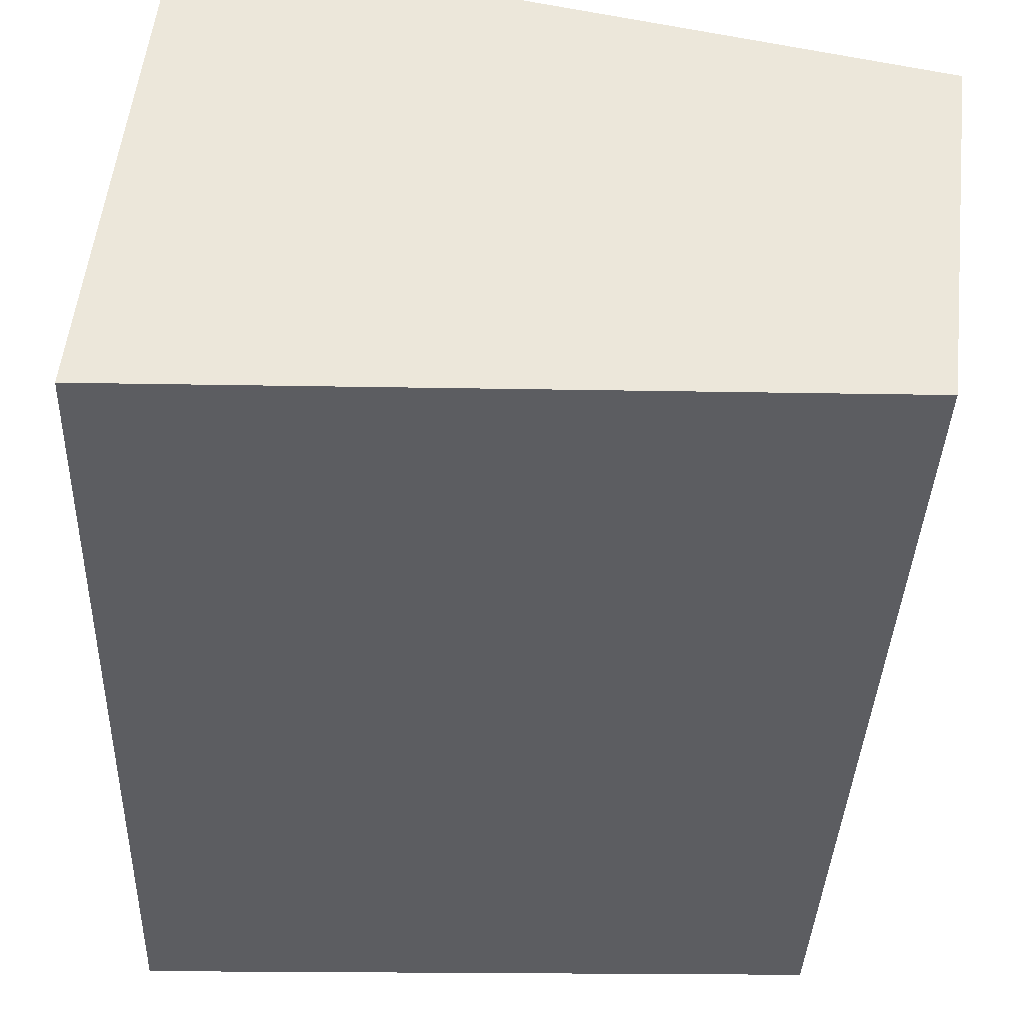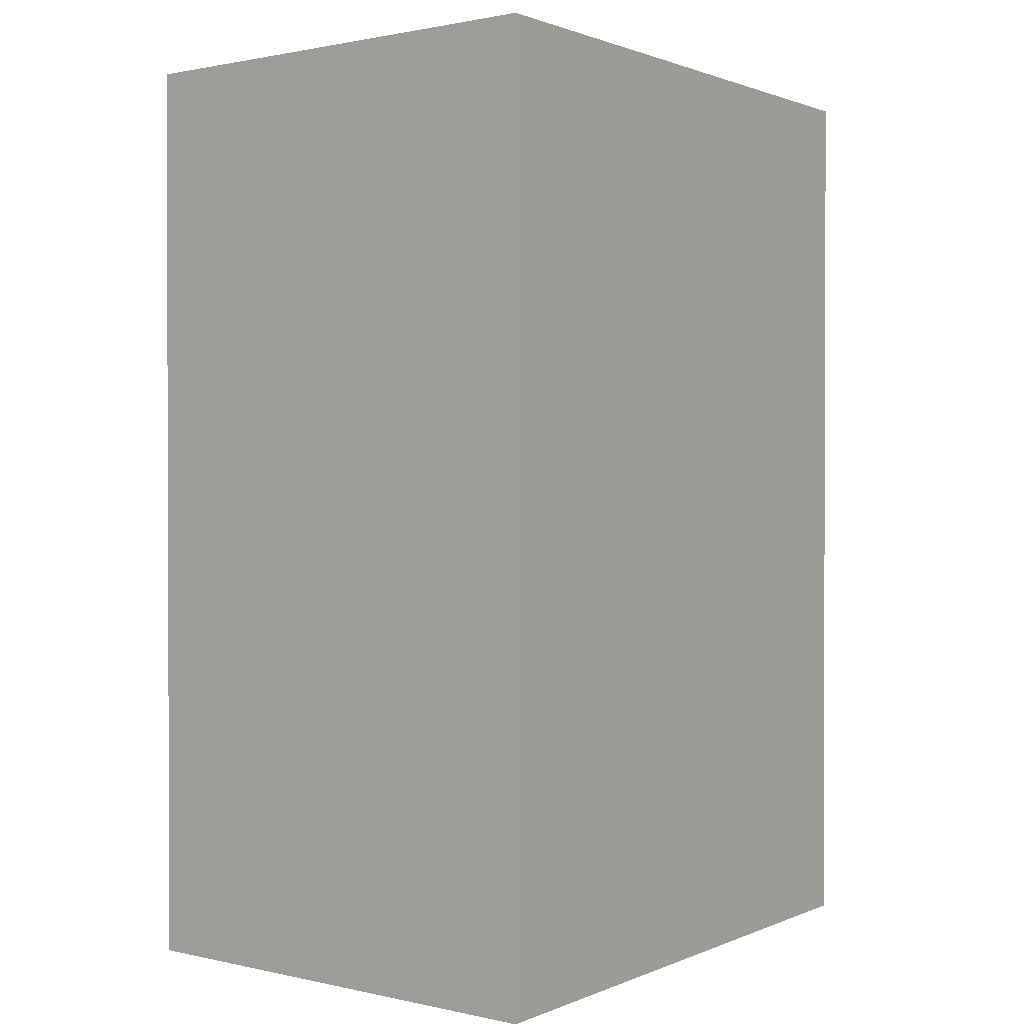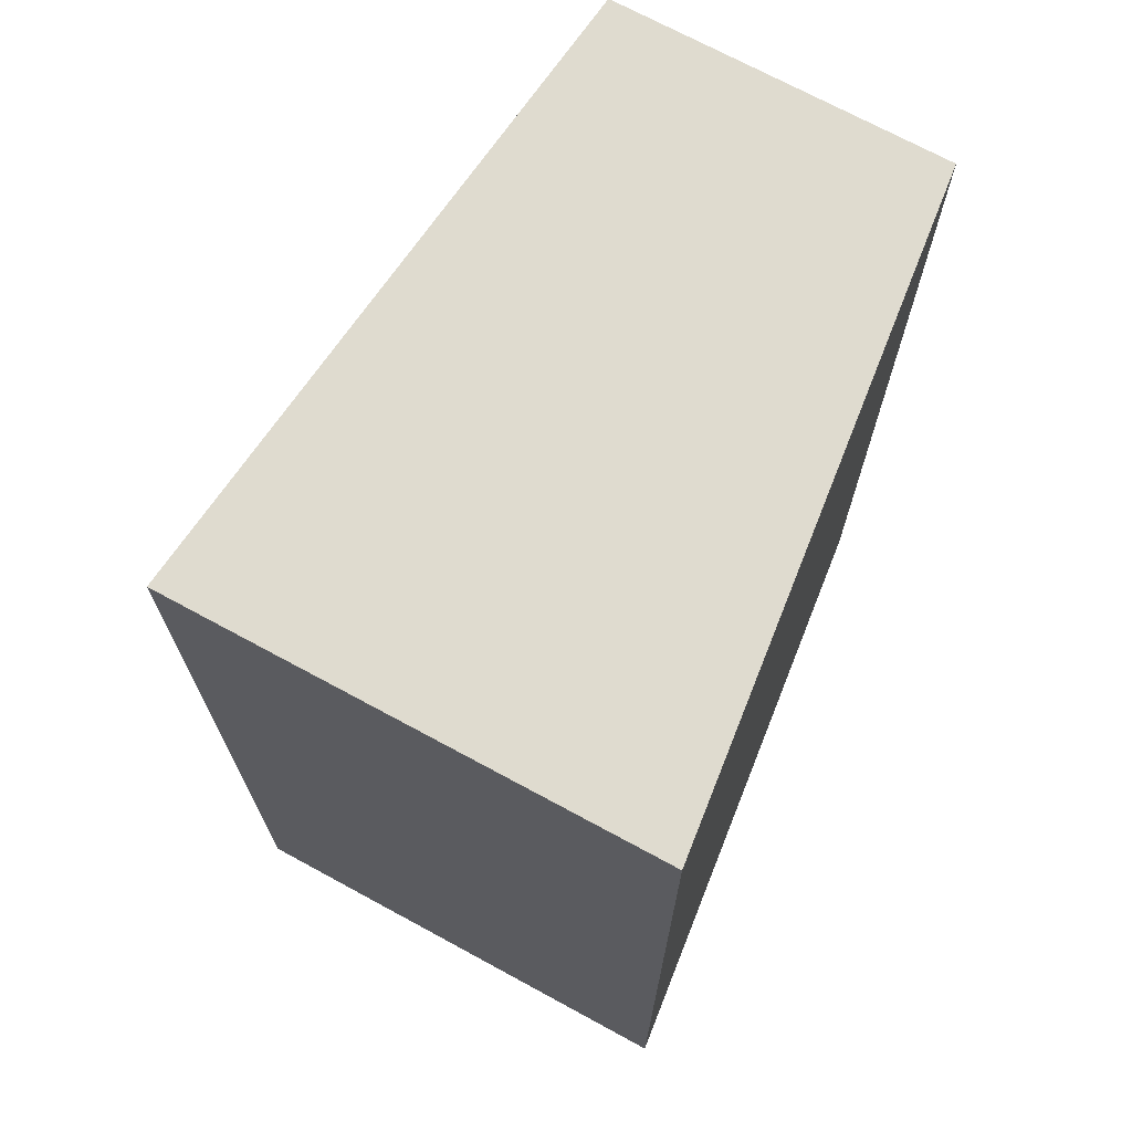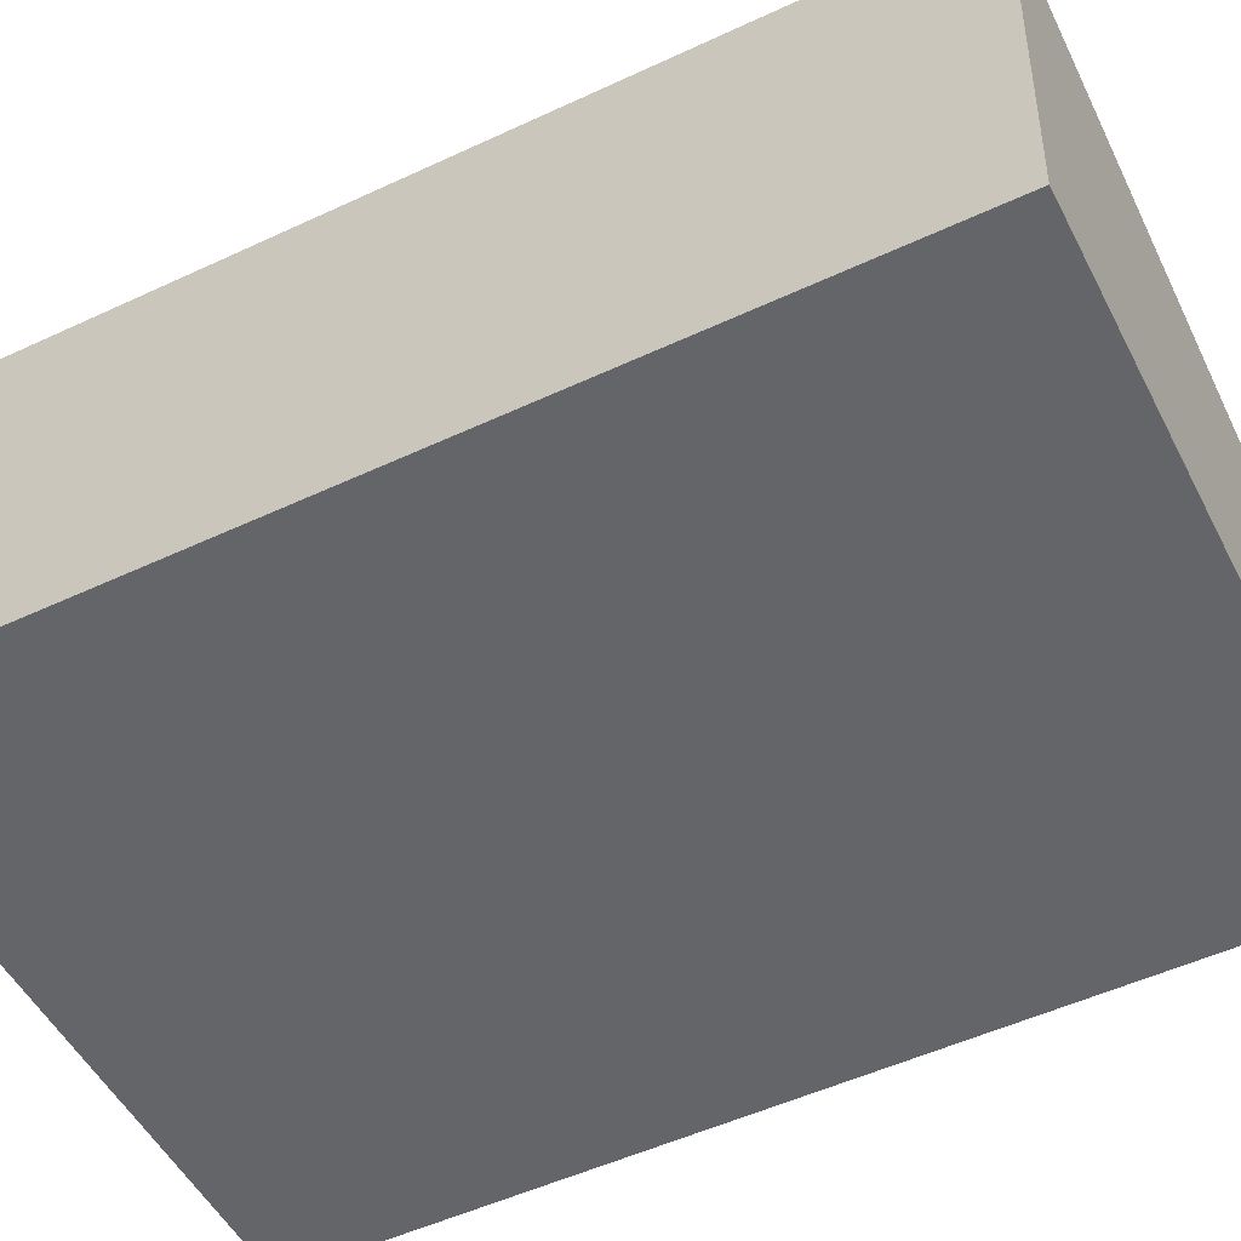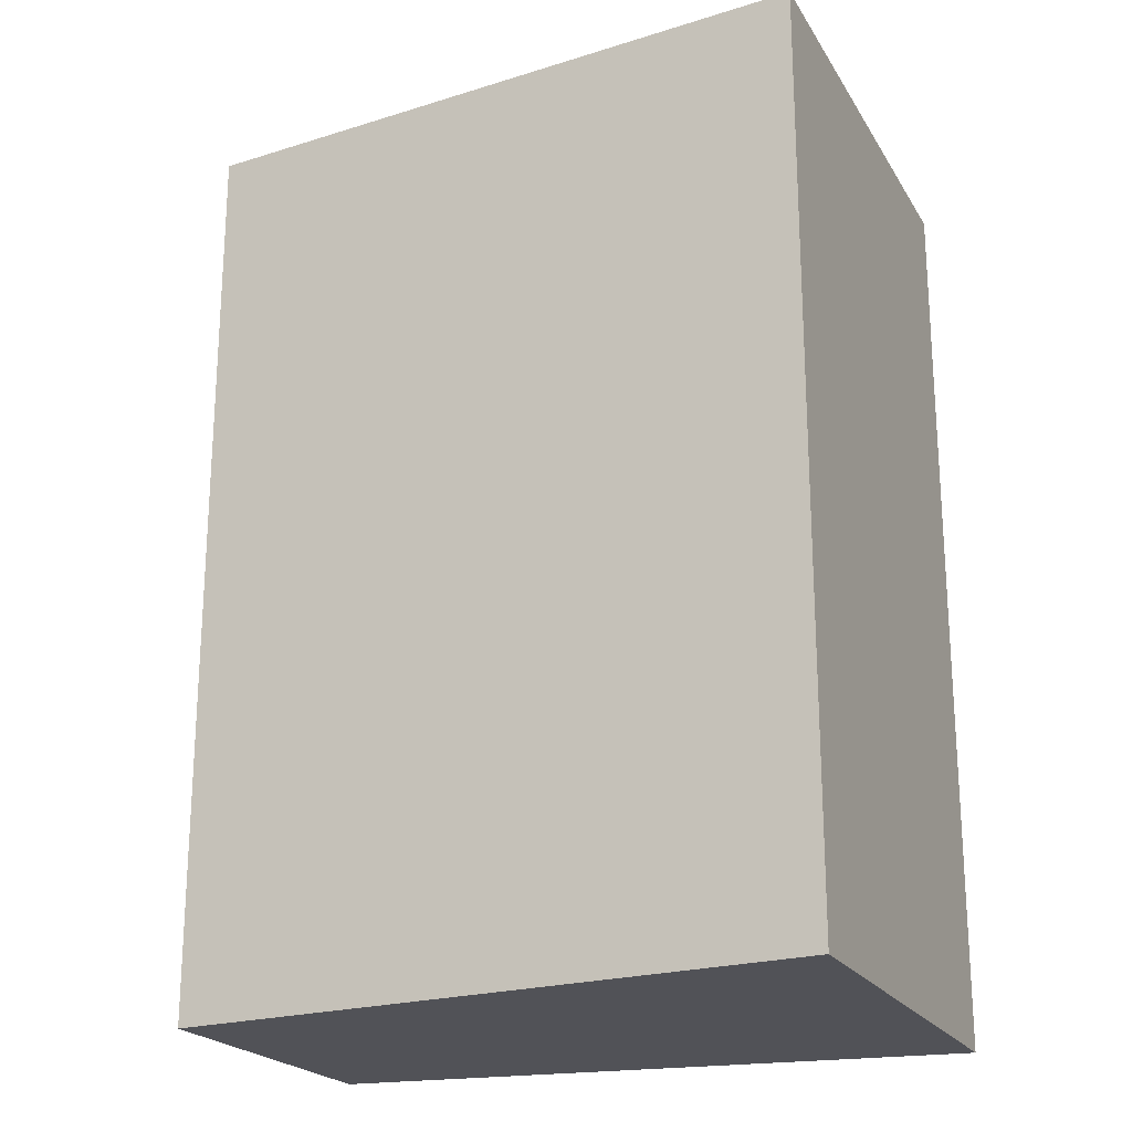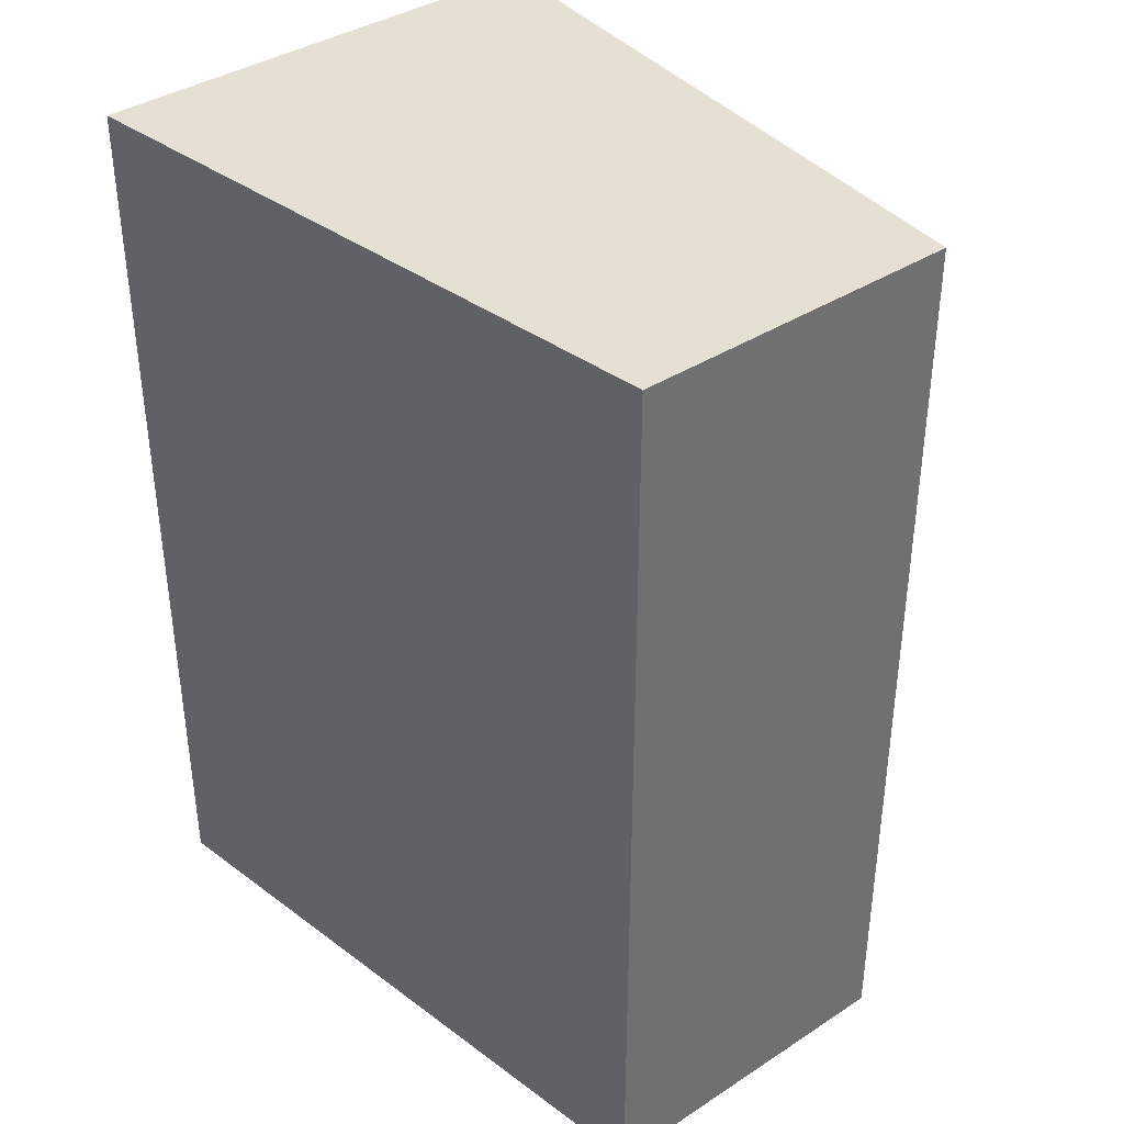
<metadata>
{"format":"obj","ext":"obj","renderer":"f3d","projection":"perspective","resolution":1024,"background":"white","views":[{"elev":-36.8,"azim":177.9,"up":"+Z"},{"elev":1.1,"azim":124.1,"up":"+Y"},{"elev":70.4,"azim":112.4,"up":"+Y"},{"elev":-52.1,"azim":116.7,"up":"+Z"},{"elev":-21.6,"azim":17.0,"up":"+Y"},{"elev":37.9,"azim":-136.0,"up":"+Y"}]}
</metadata>
<code>
v  0.345 8.403 -3.03
v  5.833 8.403 1.235
v  6.298 8.403 -3.103
v  0 8.403 5.145e-16
v  6.298 1.9e-16 -3.103
v  0.345 1.855e-16 -3.03
v  0 0 0
v  5.833 -7.562e-17 1.235
g defaultobject
f 1 2 3
f 2 1 4
f 5 1 3
f 1 5 6
f 6 4 1
f 4 6 7
f 7 2 4
f 2 7 8
f 8 3 2
f 3 8 5
f 8 6 5
f 6 8 7

</code>
